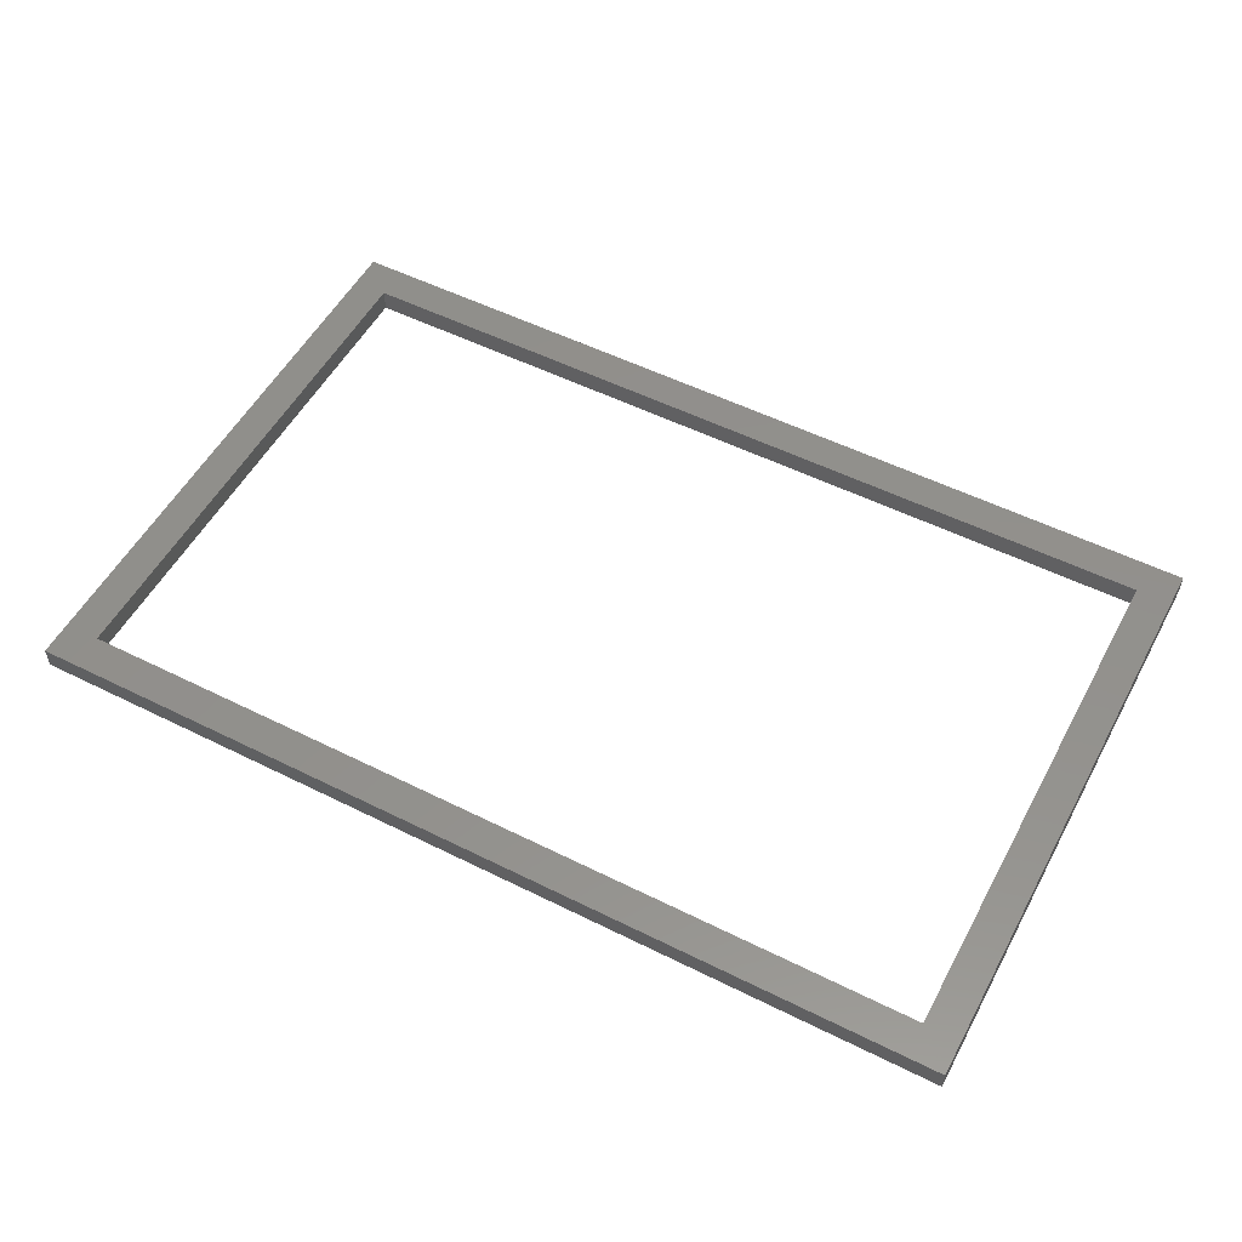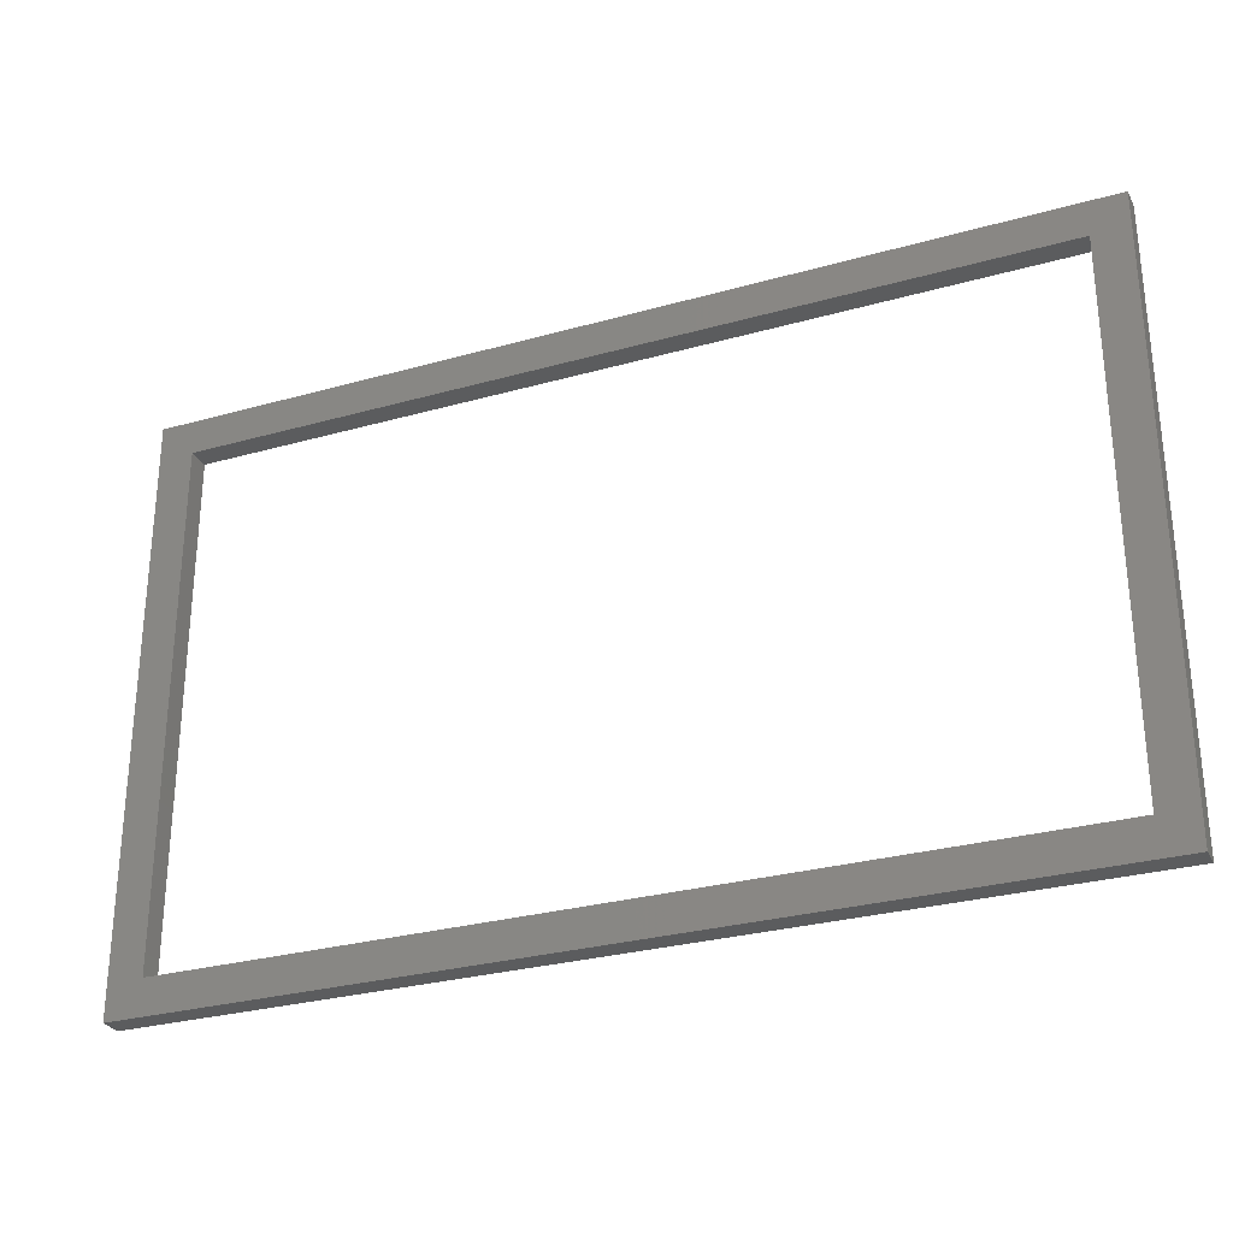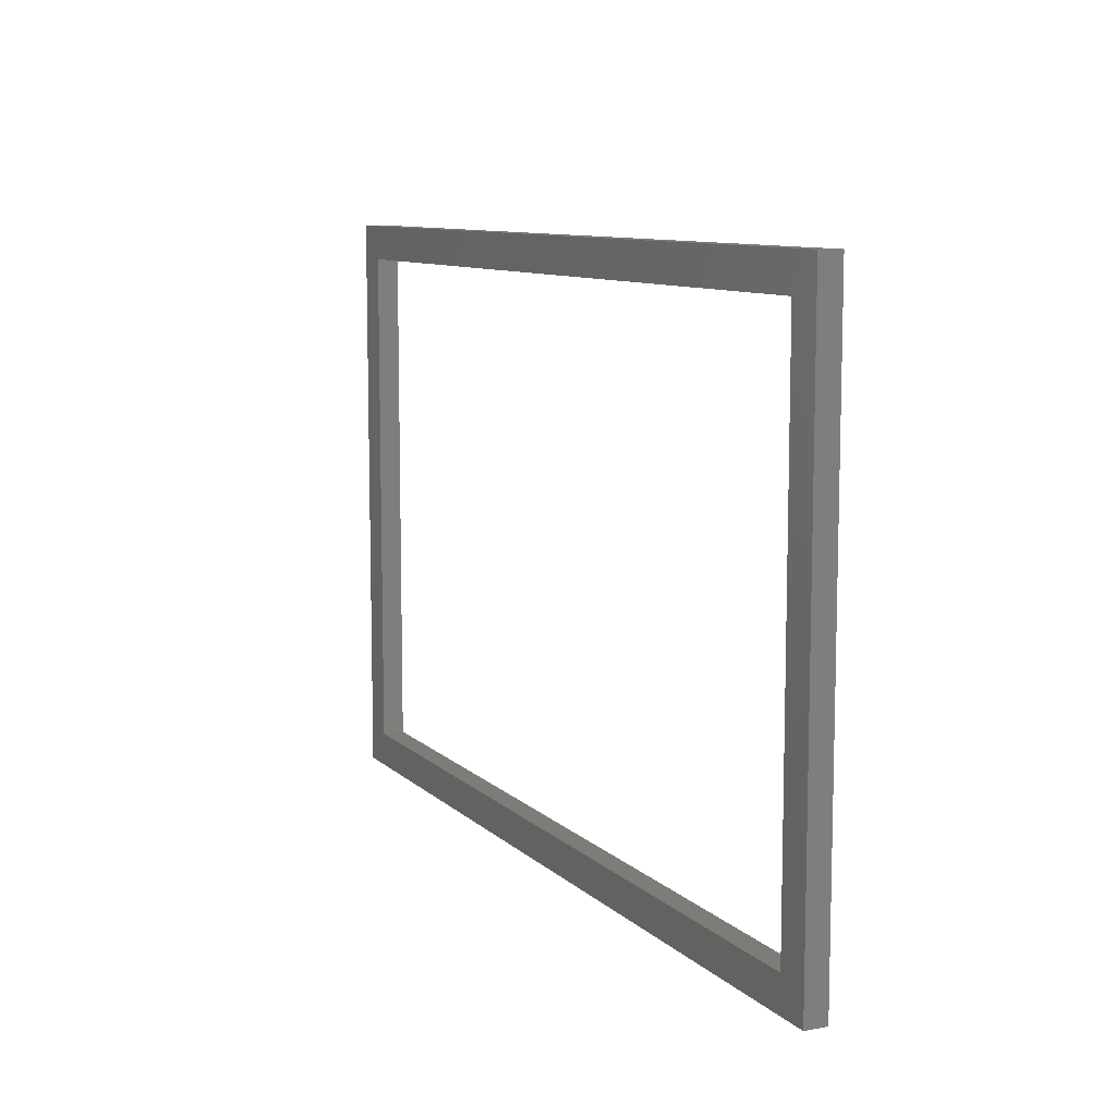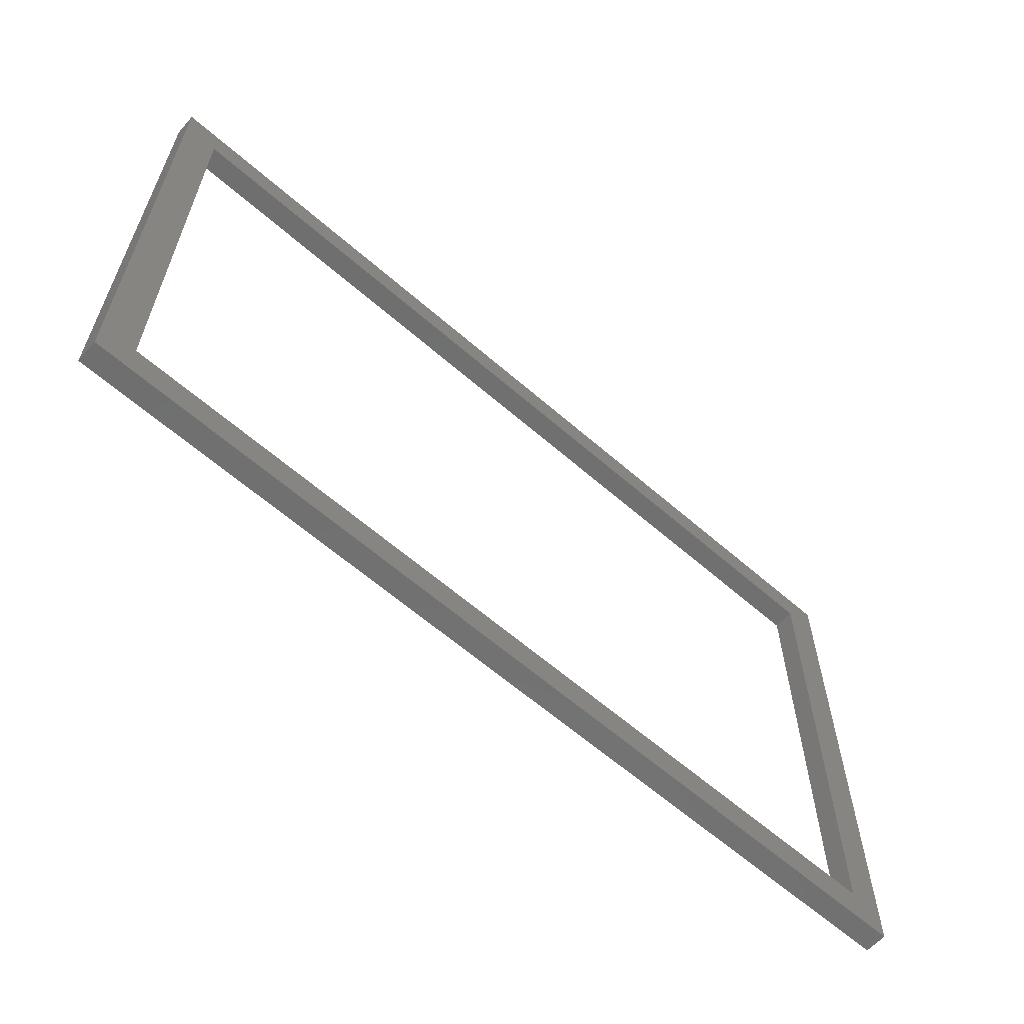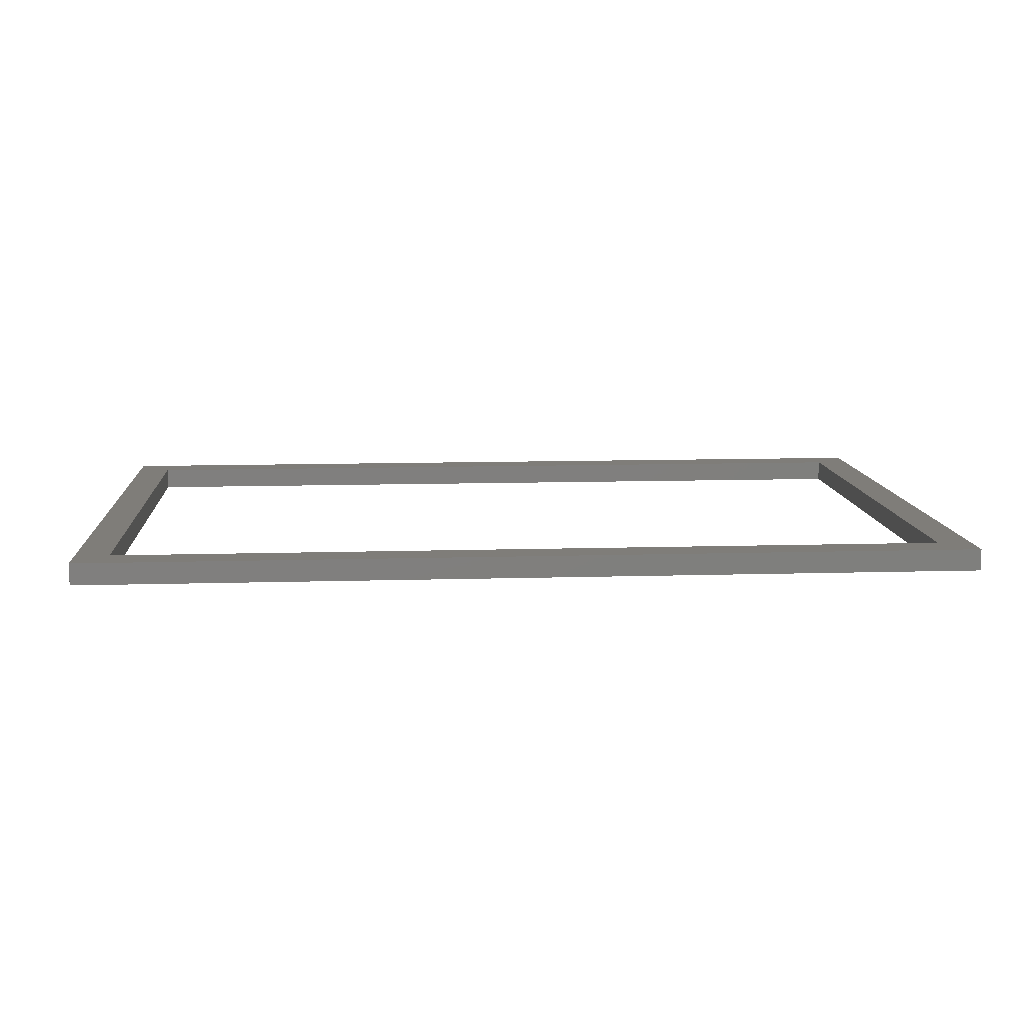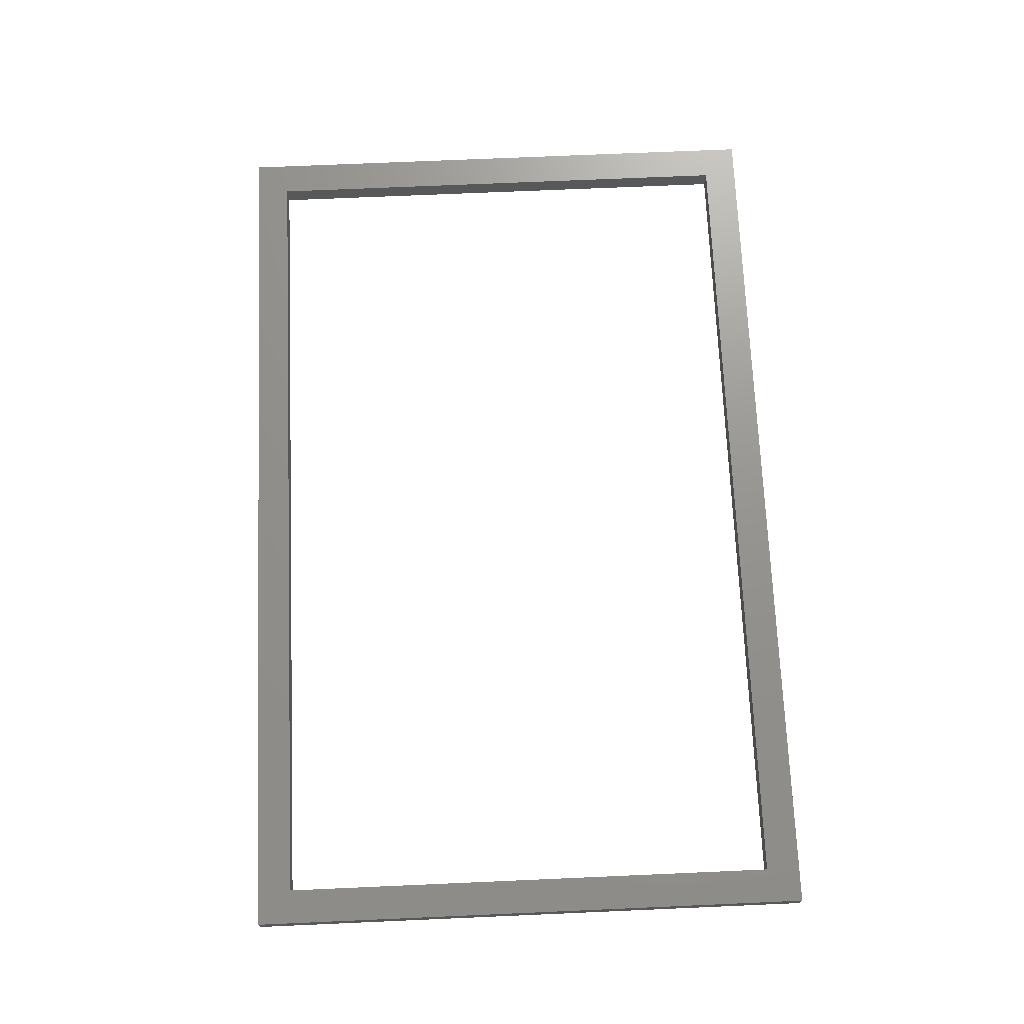
<metadata>
{"format":"stl","ext":"stl","renderer":"f3d","projection":"perspective","resolution":1024,"background":"white","views":[{"elev":53.7,"azim":-152.0,"up":"+Z"},{"elev":-28.6,"azim":23.0,"up":"+Y"},{"elev":9.4,"azim":-115.2,"up":"+Y"},{"elev":-61.7,"azim":138.4,"up":"+Y"},{"elev":10.9,"azim":175.8,"up":"+Z"},{"elev":71.2,"azim":-92.5,"up":"+Z"}]}
</metadata>
<code>
# stl→obj: 24 verts, 48 faces
v 51.09 126.8 3.075
v 99.84 126.8 1.8
v 99.84 126.8 4.35
v 51.09 63.5 3.075
v -1.655 63.5 4.35
v -1.655 63.5 1.8
v 103.8 63.5 1.8
v 103.8 63.5 4.35
v 51.09 67.5 3.075
v 99.84 67.5 4.35
v 99.84 67.5 1.8
v 2.345 97.15 3.075
v 2.345 67.5 4.35
v 2.345 67.5 1.8
v 2.345 126.8 1.8
v 2.345 126.8 4.35
v 99.84 97.15 3.075
v 51.09 130.8 3.075
v 103.8 130.8 4.35
v 103.8 130.8 1.8
v -1.655 97.15 3.075
v -1.655 130.8 4.35
v -1.655 130.8 1.8
v 103.8 97.15 3.075
f 1 2 3
f 4 5 6
f 4 6 7
f 4 7 8
f 9 10 11
f 12 13 14
f 12 14 15
f 12 15 16
f 9 14 13
f 17 3 2
f 17 2 11
f 17 11 10
f 18 19 20
f 21 22 23
f 21 23 6
f 21 6 5
f 18 23 22
f 1 16 15
f 1 15 2
f 23 14 6
f 24 8 7
f 24 7 20
f 9 11 14
f 24 20 19
f 11 6 14
f 7 6 11
f 18 20 23
f 15 14 23
f 2 7 11
f 20 7 2
f 20 2 23
f 2 15 23
f 1 3 16
f 21 5 22
f 9 13 10
f 24 19 8
f 12 16 13
f 4 8 5
f 17 10 3
f 18 22 19
f 19 22 3
f 3 22 16
f 3 10 8
f 8 10 5
f 10 13 5
f 16 22 13
f 22 5 13
f 19 3 8

</code>
